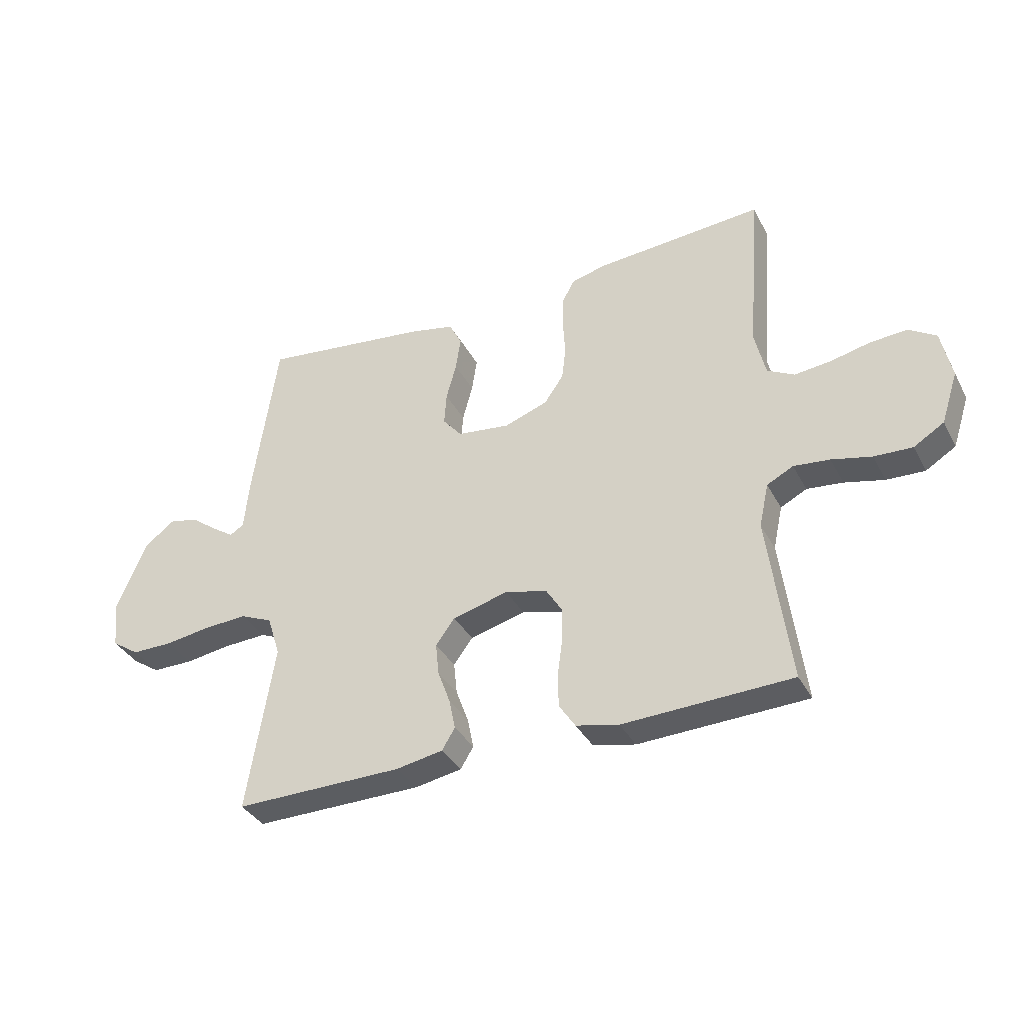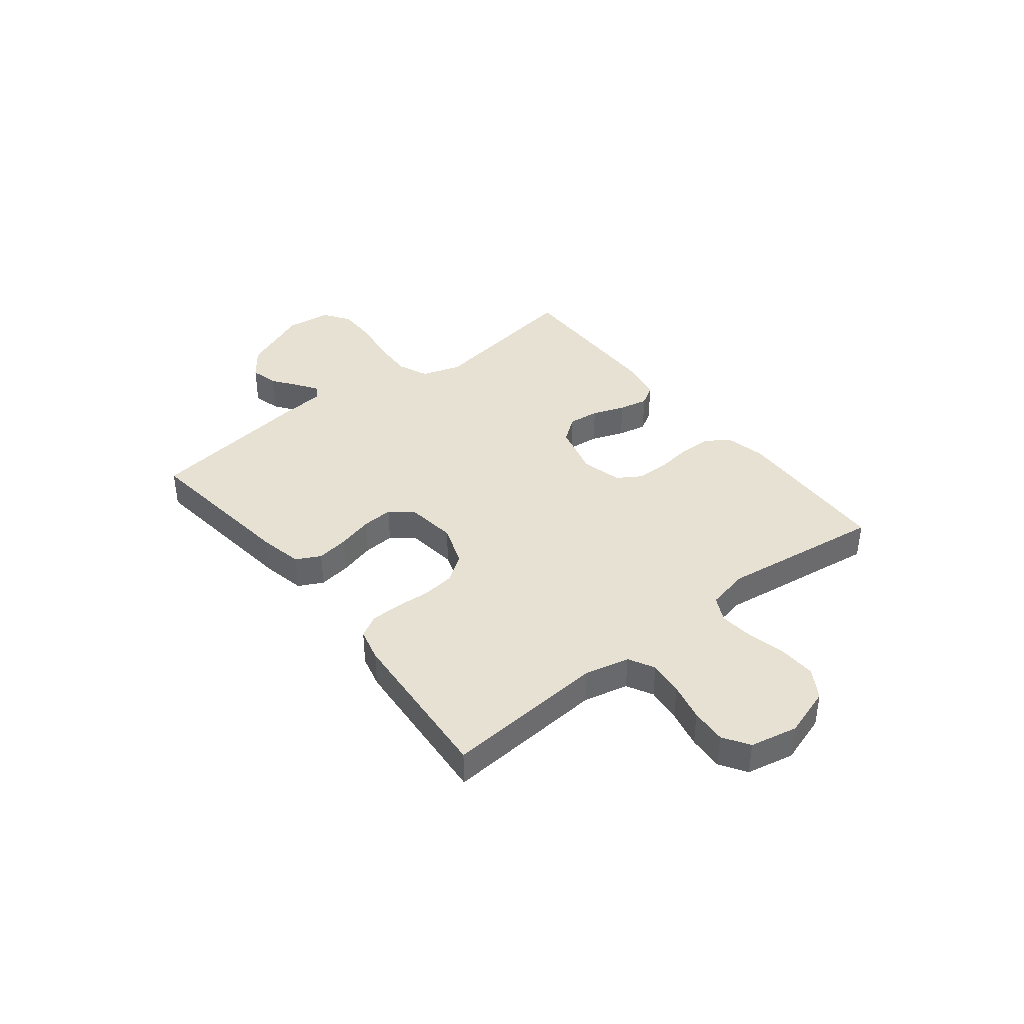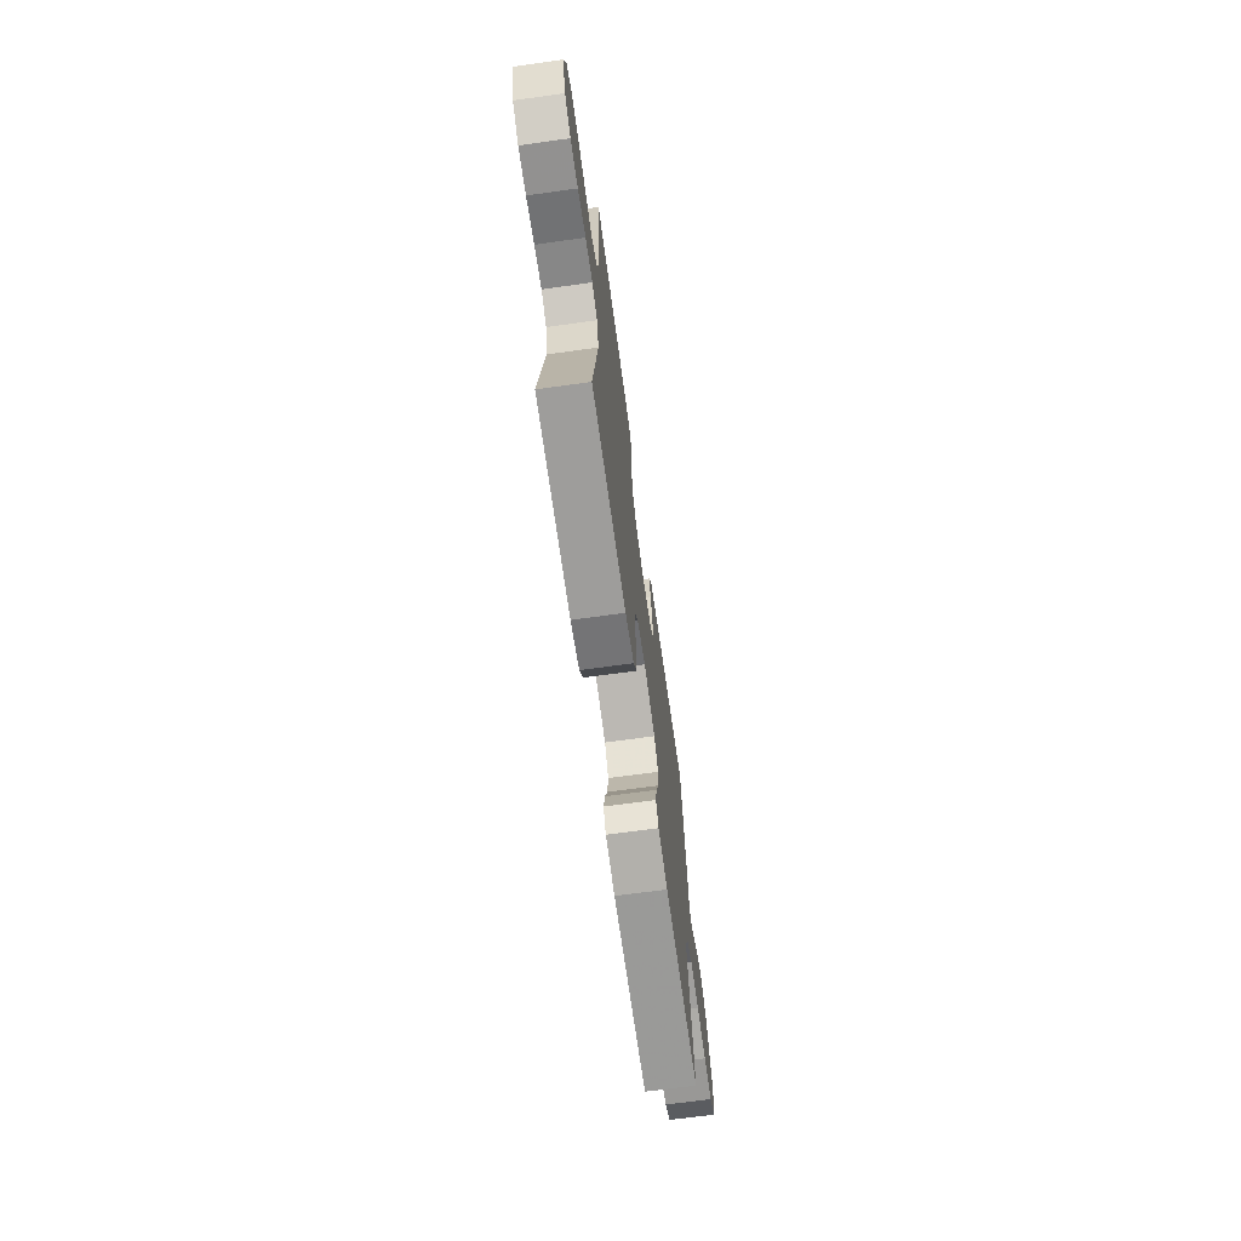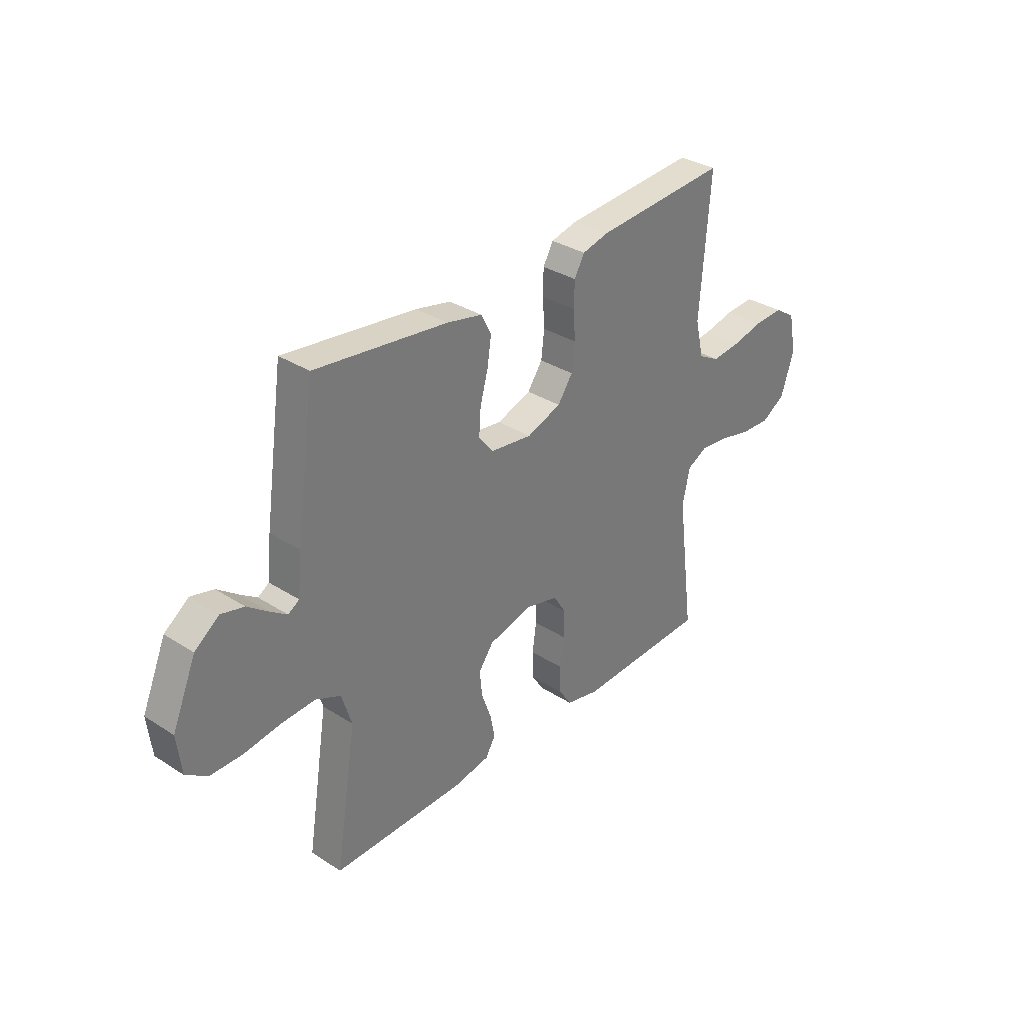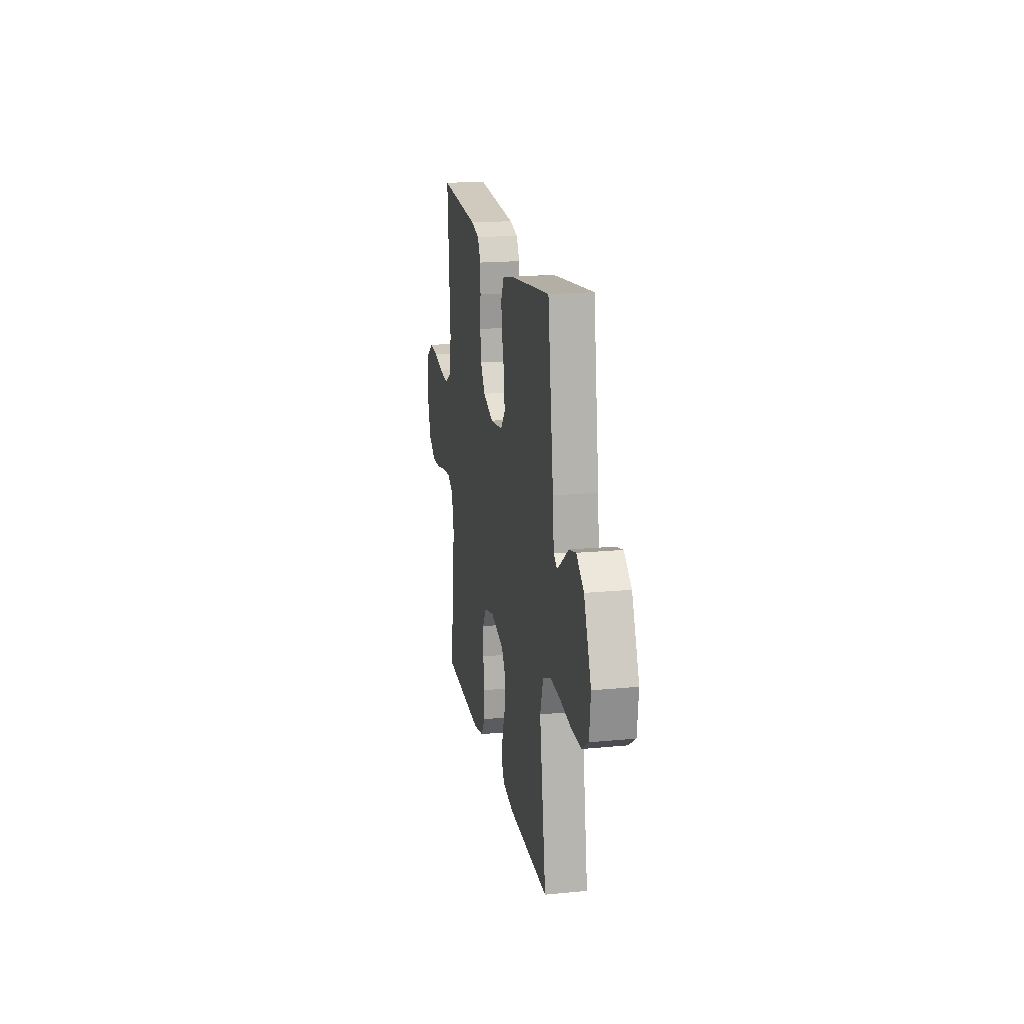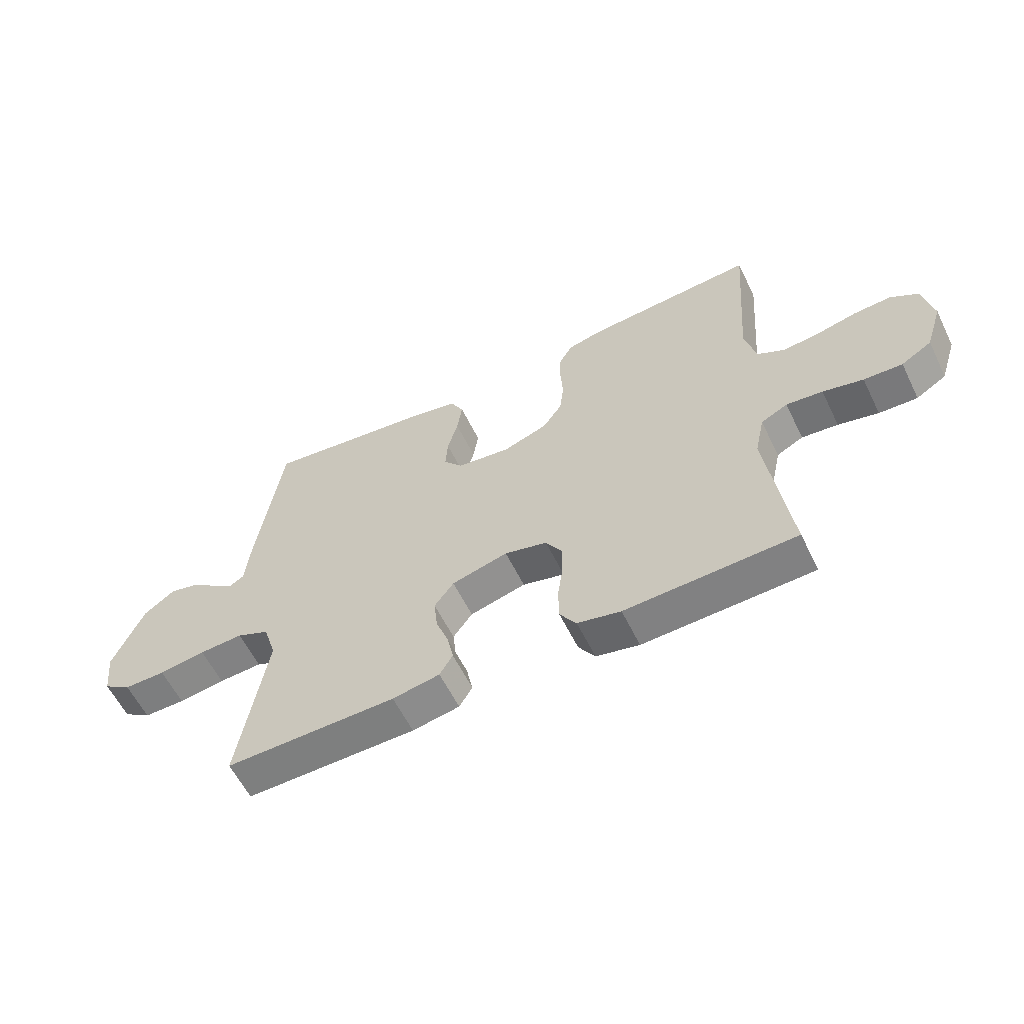
<metadata>
{"format":"obj","ext":"obj","renderer":"f3d","projection":"perspective","resolution":1024,"background":"white","views":[{"elev":-36.0,"azim":25.1,"up":"+Z"},{"elev":39.4,"azim":51.8,"up":"+Y"},{"elev":-68.6,"azim":97.9,"up":"+Z"},{"elev":32.9,"azim":-48.5,"up":"+Z"},{"elev":18.5,"azim":-100.3,"up":"+Z"},{"elev":-59.3,"azim":26.1,"up":"+Z"}]}
</metadata>
<code>
v -0.5 0.07 -0.5
v -0.452 0.07 -0.2
v -0.475 0.07 -0.127
v -0.532 0.07 -0.102
v -0.609 0.07 -0.106
v -0.691 0.07 -0.118
v -0.764 0.07 -0.118
v -0.813 0.07 -0.085
v -0.823 0.07 0
v -0.769 0.07 0.127
v -0.714 0.07 0.168
v -0.662 0.07 0.155
v -0.615 0.07 0.12
v -0.577 0.07 0.094
v -0.552 0.07 0.11
v -0.543 0.07 0.2
v -0.5 0.07 0.5
v -0.2 0.07 0.463
v -0.12 0.07 0.446
v -0.097 0.07 0.401
v -0.106 0.07 0.341
v -0.124 0.07 0.275
v -0.128 0.07 0.217
v -0.094 0.07 0.176
v 0 0.07 0.164
v 0.078 0.07 0.192
v 0.112 0.07 0.241
v 0.119 0.07 0.301
v 0.115 0.07 0.365
v 0.116 0.07 0.422
v 0.139 0.07 0.463
v 0.2 0.07 0.478
v 0.5 0.07 0.5
v 0.477 0.07 0.2
v 0.496 0.07 0.118
v 0.544 0.07 0.092
v 0.609 0.07 0.099
v 0.68 0.07 0.115
v 0.746 0.07 0.119
v 0.794 0.07 0.088
v 0.812 0.07 0
v 0.782 0.07 -0.092
v 0.728 0.07 -0.125
v 0.66 0.07 -0.122
v 0.589 0.07 -0.105
v 0.525 0.07 -0.098
v 0.478 0.07 -0.122
v 0.461 0.07 -0.2
v 0.5 0.07 -0.5
v 0.2 0.07 -0.511
v 0.124 0.07 -0.494
v 0.095 0.07 -0.45
v 0.094 0.07 -0.39
v 0.103 0.07 -0.325
v 0.103 0.07 -0.264
v 0.075 0.07 -0.219
v 0 0.07 -0.2
v -0.099 0.07 -0.226
v -0.133 0.07 -0.272
v -0.127 0.07 -0.33
v -0.105 0.07 -0.39
v -0.094 0.07 -0.444
v -0.117 0.07 -0.482
v -0.2 0.07 -0.497
v -0.5 0 -0.5
v -0.452 0 -0.2
v -0.475 0 -0.127
v -0.532 0 -0.102
v -0.609 0 -0.106
v -0.691 0 -0.118
v -0.764 0 -0.118
v -0.813 0 -0.085
v -0.823 0 0
v -0.769 0 0.127
v -0.714 0 0.168
v -0.662 0 0.155
v -0.615 0 0.12
v -0.577 0 0.094
v -0.552 0 0.11
v -0.543 0 0.2
v -0.5 0 0.5
v -0.2 0 0.463
v -0.12 0 0.446
v -0.097 0 0.401
v -0.106 0 0.341
v -0.124 0 0.275
v -0.128 0 0.217
v -0.094 0 0.176
v 0 0 0.164
v 0.078 0 0.192
v 0.112 0 0.241
v 0.119 0 0.301
v 0.115 0 0.365
v 0.116 0 0.422
v 0.139 0 0.463
v 0.2 0 0.478
v 0.5 0 0.5
v 0.477 0 0.2
v 0.496 0 0.118
v 0.544 0 0.092
v 0.609 0 0.099
v 0.68 0 0.115
v 0.746 0 0.119
v 0.794 0 0.088
v 0.812 0 0
v 0.782 0 -0.092
v 0.728 0 -0.125
v 0.66 0 -0.122
v 0.589 0 -0.105
v 0.525 0 -0.098
v 0.478 0 -0.122
v 0.461 0 -0.2
v 0.5 0 -0.5
v 0.2 0 -0.511
v 0.124 0 -0.494
v 0.095 0 -0.45
v 0.094 0 -0.39
v 0.103 0 -0.325
v 0.103 0 -0.264
v 0.075 0 -0.219
v 0 0 -0.2
v -0.099 0 -0.226
v -0.133 0 -0.272
v -0.127 0 -0.33
v -0.105 0 -0.39
v -0.094 0 -0.444
v -0.117 0 -0.482
v -0.2 0 -0.497
f 63 64 1 2
f 60 61 62 63
f 59 60 63 2
f 58 59 2 3
f 57 58 3 4
f 51 52 53 54
f 51 54 55
f 48 49 50 51
f 47 48 51 55
f 46 47 55 56
f 42 43 44 45
f 42 45 46
f 41 42 46
f 37 38 39 40
f 36 37 40 41
f 31 32 33 34
f 31 34 35
f 28 29 30 31
f 27 28 31 35
f 26 27 35 36
f 19 20 21 22
f 19 22 23
f 18 19 23
f 15 16 17 18
f 15 18 23
f 14 15 23 24
f 10 11 12 13
f 10 13 14
f 9 10 14
f 5 6 7 8
f 4 5 8 9
f 57 4 9 14
f 25 26 36 41
f 41 46 56 57
f 25 41 57
f 14 24 25 57
f 66 65 128 127
f 127 126 125 124
f 66 127 124 123
f 67 66 123 122
f 68 67 122 121
f 118 117 116 115
f 119 118 115
f 115 114 113 112
f 119 115 112 111
f 120 119 111 110
f 109 108 107 106
f 110 109 106
f 110 106 105
f 104 103 102 101
f 105 104 101 100
f 98 97 96 95
f 99 98 95
f 95 94 93 92
f 99 95 92 91
f 100 99 91 90
f 86 85 84 83
f 87 86 83
f 87 83 82
f 82 81 80 79
f 87 82 79
f 88 87 79 78
f 77 76 75 74
f 78 77 74
f 78 74 73
f 72 71 70 69
f 73 72 69 68
f 78 73 68 121
f 105 100 90 89
f 121 120 110 105
f 121 105 89
f 121 89 88 78
f 1 65 66 2
f 2 66 67 3
f 3 67 68 4
f 4 68 69 5
f 5 69 70 6
f 6 70 71 7
f 7 71 72 8
f 8 72 73 9
f 9 73 74 10
f 10 74 75 11
f 11 75 76 12
f 12 76 77 13
f 13 77 78 14
f 14 78 79 15
f 15 79 80 16
f 16 80 81 17
f 17 81 82 18
f 18 82 83 19
f 19 83 84 20
f 20 84 85 21
f 21 85 86 22
f 22 86 87 23
f 23 87 88 24
f 24 88 89 25
f 25 89 90 26
f 26 90 91 27
f 27 91 92 28
f 28 92 93 29
f 29 93 94 30
f 30 94 95 31
f 31 95 96 32
f 32 96 97 33
f 33 97 98 34
f 34 98 99 35
f 35 99 100 36
f 36 100 101 37
f 37 101 102 38
f 38 102 103 39
f 39 103 104 40
f 40 104 105 41
f 41 105 106 42
f 42 106 107 43
f 43 107 108 44
f 44 108 109 45
f 45 109 110 46
f 46 110 111 47
f 47 111 112 48
f 48 112 113 49
f 49 113 114 50
f 50 114 115 51
f 51 115 116 52
f 52 116 117 53
f 53 117 118 54
f 54 118 119 55
f 55 119 120 56
f 56 120 121 57
f 57 121 122 58
f 58 122 123 59
f 59 123 124 60
f 60 124 125 61
f 61 125 126 62
f 62 126 127 63
f 63 127 128 64
f 64 128 65 1

</code>
